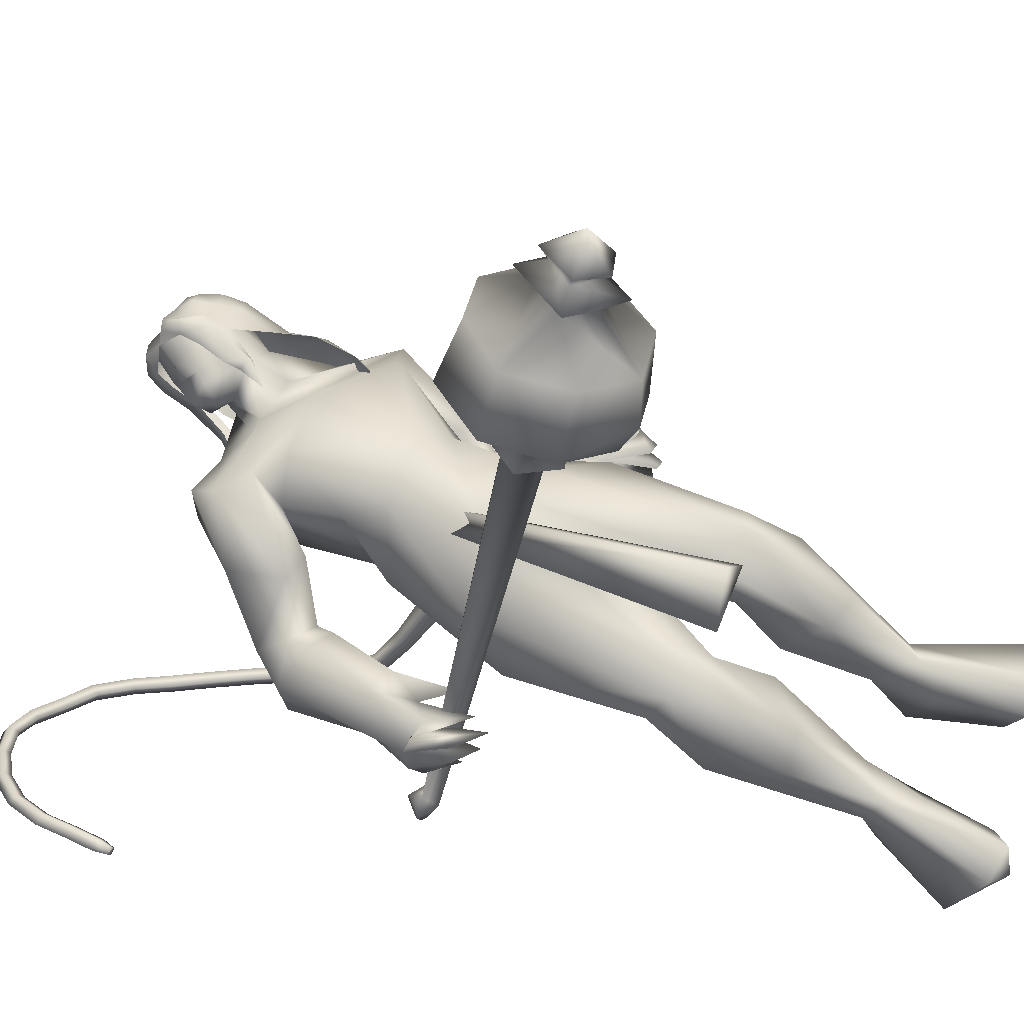
<metadata>
{"format":"obj","ext":"obj","renderer":"f3d","projection":"perspective","resolution":1024,"background":"white","views":[{"elev":27.3,"azim":124.5,"up":"+Y"}]}
</metadata>
<code>
o body_mesh15-geometry.001
v -0.5557 -0.5982 1.756
v -0.3312 -0.1991 1.924
v -0.5634 -0.5634 1.683
v -0.3037 -0.3081 2.174
v -0.1731 -0.4487 2.197
v -0.1398 -0.1436 2.182
v -0.02191 -0.2613 2.21
v 0.1265 -0.2111 2.157
v -0.04284 -0.4509 2.026
v -0.7165 -0.8488 1.7
v -0.2675 -0.3295 1.796
v -0.1291 -0.06557 2.056
v 0.06854 0.06085 2.203
v -0.1037 0.07478 2.208
v -0.1633 -0.3241 2.818
v -0.2605 -0.1477 2.655
v -0.2736 -0.3388 2.932
v -0.3435 -0.2161 2.926
v -0.2409 -0.1299 3.262
v -0.5655 -0.07562 2.935
v -0.4348 0.05792 3.363
v -0.4727 0.1917 3.263
v -0.05992 -0.09457 3.358
v 0.04081 -0.09055 3.276
v 0.08209 -0.2719 2.762
v 0.1355 -0.103 2.071
v -0.1947 -0.4655 1.782
v -0.4761 -0.7382 1.637
v -0.448 -0.6305 1.54
v -0.6393 -0.911 1.662
v -0.3891 -0.9217 1.265
v -0.608 -0.6986 1.203
v -0.4817 -0.7616 1.079
v -0.4947 -0.6628 1.098
v -0.3933 -0.7592 1.115
v -0.5871 -0.6574 1.445
v 0.09755 -0.05683 2.918
v 0.05857 0.08694 2.844
v -0.1649 0.07063 2.672
v -0.07431 0.1575 2.74
v -0.01633 0.2186 2.929
v 0.03607 0.2174 3.276
v -0.1198 0.3793 3.267
v 0.1204 0.1714 3.414
v -0.2333 -0.02483 3.559
v -0.48 0.2946 3.39
v -0.5929 0.3154 3.575
v -0.5635 0.04888 3.823
v -0.5268 0.04929 3.593
v -0.6441 -0.009707 3.716
v -0.7046 0.1603 3.912
v -0.7543 -0.01052 3.707
v -0.7327 0.348 3.882
v -0.5083 0.3796 3.906
v -0.5504 0.1775 3.927
v -0.2592 0.5006 4.028
v -0.2964 0.4295 4.07
v -0.2672 0.1356 3.872
v 0.08821 -0.03941 3.857
v 0.2102 0.1955 3.61
v 0.1482 0.3769 3.613
v -0.3324 0.333 3.263
v -0.3139 0.3265 2.879
v -0.1459 0.2863 2.826
v -0.3098 -0.07119 2.722
v -0.3974 -0.03453 2.665
v -0.5629 0.07823 2.83
v -0.4624 0.4909 3.579
v -0.08072 0.4788 3.668
v 0.2114 0.289 3.733
v -0.03475 0.3528 3.89
v 0.3458 0.2527 3.794
v -0.08284 0.2603 3.974
v 0.0922 0.2189 3.976
v -0.2316 0.3481 4.119
v 0.09166 0.08143 3.962
v -0.1102 0.3357 4.121
v -0.02763 0.4009 4.003
v -0.1206 0.5313 4.001
v -0.01907 0.5268 3.987
v -0.1755 0.6348 4.134
v -0.1279 0.6394 4.126
v -0.3278 0.5517 4.176
v -0.1547 0.4644 3.852
v -0.5683 0.4293 3.692
v -0.6112 0.1782 3.468
v -0.7301 0.1865 3.454
v -0.6424 -0.1554 3.427
v -0.6872 -0.02523 3.358
v -0.6312 -0.1512 3.29
v -0.6993 -0.1567 3.606
v -0.7618 -0.2618 3.266
v -0.8891 -0.2612 3.317
v -0.9668 -0.05068 3.334
v -0.8954 -0.0571 3.447
v -0.8221 0.1506 3.654
v -0.7232 0.4059 3.765
v -0.8134 0.01104 3.375
v -0.7098 0.05187 3.314
v -0.8425 0.08539 3.331
v -0.7076 0.02868 3.056
v -0.8083 0.06198 2.848
v -0.8786 0.003912 2.997
v -0.7423 0.1717 3.043
v -0.8703 0.05488 2.761
v -0.9273 0.1065 2.798
v -0.936 0.1714 2.839
v -0.8814 0.2227 3
v -0.6531 0.06339 2.928
v -0.6823 0.1842 2.786
v -0.7741 0.162 2.908
v -0.726 0.3222 2.745
v -0.9161 0.25 2.842
v -0.7377 0.2121 2.663
v -0.8423 0.1877 2.7
v -0.8434 0.3332 2.808
v -0.8337 0.2531 2.721
v -0.7101 0.2819 2.673
v -0.7686 0.1169 2.688
v -0.2821 0.4325 4.255
v -0.01022 0.3285 4.102
v 0.05152 0.4107 4.007
v 0.084 0.4969 4.044
v 0.08075 0.3972 4.103
v 0.01645 0.4275 4.254
v -0.159 0.3808 4.246
v 0.02957 0.4649 4.166
v 0.05404 0.5234 4.094
v 0.01106 0.6136 4.141
v -0.01401 0.6646 4.23
v 0.02952 0.5821 4.295
v -0.008152 0.4843 4.342
v 0.05328 0.5259 4.207
v 0.09662 0.4878 4.14
v -0.1601 0.4057 4.277
v 0.06722 -0.05421 3.656
v 0.1917 0.008594 3.522
v 0.2489 0.0559 3.962
v 0.2361 -0.161 3.818
v 0.1747 -0.3009 3.755
v 0.1286 -0.3279 3.572
v 0.3089 -0.02517 3.52
v 0.399 -0.2976 3.59
v 0.3439 -0.2352 3.483
v 0.4708 -0.3674 3.445
v 0.3343 -0.5412 3.514
v 0.2085 -0.5368 3.456
v 0.1188 -0.3885 3.41
v 0.3741 -0.03107 3.741
v 0.3312 0.2142 3.912
v 0.2132 -0.2414 3.463
v 0.2555 -0.2145 3.356
v 0.3922 -0.2144 3.371
v 0.3886 -0.4751 3.103
v 0.2305 -0.356 3.115
v 0.3214 -0.235 3.05
v 0.4239 -0.263 3.085
v 0.4866 -0.4224 2.893
v 0.4628 -0.4949 2.887
v 0.3948 -0.5444 2.873
v 0.3357 -0.4827 2.936
v 0.3416 -0.3885 2.933
v 0.3394 -0.3088 2.933
v 0.4669 -0.2814 2.817
v 0.4891 -0.3528 2.858
v 0.4 -0.456 2.753
v 0.3047 -0.4304 2.697
v 0.2789 -0.2503 2.801
v 0.3206 -0.2984 2.707
v 0.2953 -0.3608 2.668
v 0.408 -0.3884 2.739
v 0.3112 -0.5049 2.768
v -0.4366 0.02872 2.224
v -0.551 0.1515 2.241
v -0.5138 0.3163 2.716
v -0.3961 0.2827 2.067
v -0.2251 0.2312 2.188
v -0.2116 0.06376 2.223
v -0.358 0.02465 2.099
v -0.5981 -0.1353 2.24
v -0.4858 -0.1853 1.997
v -0.8614 -0.3993 1.881
v -0.8256 -0.4143 1.802
v -0.9935 -0.6278 1.746
v -1.099 -0.5668 1.812
v -1.157 -0.4931 1.768
v -0.9141 -0.4877 1.333
v -1.149 -0.2749 1.362
v -0.9725 -0.3735 1.196
v -0.9761 -0.2827 1.225
v -0.9926 -0.329 1.749
v -0.7383 -0.002545 2.249
v -0.7401 0.1099 2.069
v -0.5046 0.2865 2.161
v -0.6096 -0.1272 1.879
v -0.7468 -0.05653 1.854
v -0.8836 -0.3089 1.653
v -0.8917 -0.4476 1.575
v -0.8749 -0.3807 1.223
v -0.7789 -0.7565 1.619
v -0.02926 0.2341 3.108
v 0.01284 0.1721 3.097
v -0.03928 0.3373 1.971
v 0.0862 0.1723 1.921
v -0.08406 0.2091 3.108
v -0.1534 0.2956 1.971
f 1 2 3
f 4 2 1
f 4 5 6
f 6 5 7
f 5 8 7
f 5 9 8
f 4 1 5
f 5 1 10
f 2 11 3
f 12 11 2
f 12 13 11
f 12 14 13
f 6 14 12
f 15 6 7
f 15 16 6
f 16 15 17
f 17 15 25
f 15 7 25
f 7 8 25
f 9 26 8
f 9 27 26
f 28 27 9
f 28 29 27
f 30 31 28
f 32 31 30
f 32 33 31
f 32 34 33
f 34 29 35
f 36 29 34
f 28 35 29
f 35 28 31
f 31 33 35
f 34 35 33
f 3 29 36
f 11 29 3
f 27 29 11
f 26 27 11
f 26 11 13
f 25 8 26
f 25 26 37
f 38 37 26
f 40 38 39
f 41 38 40
f 37 38 41
f 24 42 44
f 23 24 44
f 45 19 23
f 45 21 19
f 21 47 46
f 48 47 21
f 48 49 47
f 48 50 49
f 51 50 48
f 51 52 50
f 53 51 54
f 51 55 54
f 55 51 48
f 55 57 56
f 57 55 58
f 55 48 58
f 58 48 45
f 48 21 45
f 59 45 23
f 23 44 60
f 60 44 61
f 61 44 42
f 61 42 43
f 43 41 62
f 43 42 41
f 63 41 64
f 41 40 64
f 64 40 39
f 65 66 39
f 66 65 18
f 18 65 16
f 65 39 16
f 39 38 13
f 38 26 13
f 39 13 14
f 6 39 14
f 16 39 6
f 18 16 17
f 20 175 67
f 21 46 22
f 22 46 62
f 68 62 46
f 68 43 62
f 69 43 68
f 69 61 43
f 60 61 70
f 69 70 61
f 71 70 69
f 71 72 70
f 73 72 71
f 73 74 72
f 75 74 73
f 75 76 74
f 76 58 59
f 57 58 76
f 57 76 75
f 75 73 77
f 77 73 71
f 77 71 78
f 79 78 71
f 79 80 78
f 81 82 79
f 56 81 79
f 83 81 56
f 83 56 57
f 56 79 84
f 79 71 84
f 84 71 97
f 71 85 97
f 71 69 85
f 85 69 68
f 47 85 68
f 86 85 47
f 85 86 87
f 88 89 86
f 88 90 89
f 91 90 88
f 92 90 91
f 91 93 92
f 93 52 95
f 52 93 91
f 91 88 49
f 88 86 49
f 49 86 47
f 91 49 50
f 50 52 91
f 52 96 95
f 52 51 96
f 51 53 96
f 96 53 97
f 97 53 54
f 97 54 84
f 56 84 54
f 54 55 56
f 85 87 97
f 96 97 87
f 95 96 87
f 87 86 89
f 87 89 98
f 98 89 99
f 90 99 89
f 94 98 100
f 95 98 94
f 95 87 98
f 93 95 94
f 98 99 100
f 90 101 99
f 92 101 90
f 92 102 101
f 92 103 102
f 93 103 92
f 93 94 103
f 100 99 104
f 101 104 99
f 102 103 105
f 103 106 105
f 103 107 106
f 103 94 107
f 94 108 107
f 94 100 108
f 100 104 108
f 109 110 104
f 111 110 109
f 104 110 111
f 108 104 111
f 108 111 112
f 111 113 112
f 102 111 101
f 106 111 102
f 111 106 114
f 106 115 114
f 106 107 115
f 107 108 113
f 113 108 116
f 108 112 116
f 113 116 112
f 107 113 117
f 113 118 117
f 111 118 113
f 111 107 118
f 111 114 107
f 107 114 115
f 107 117 118
f 102 119 106
f 102 105 119
f 106 119 105
f 101 111 109
f 101 109 104
f 47 68 46
f 83 57 75
f 83 75 120
f 120 75 126
f 75 77 126
f 78 121 77
f 78 122 121
f 123 122 80
f 123 124 122
f 121 124 125
f 124 121 122
f 77 121 125
f 77 125 126
f 125 124 127
f 127 124 128
f 128 124 123
f 128 123 80
f 80 122 78
f 80 129 128
f 79 129 80
f 79 82 129
f 82 130 129
f 130 131 129
f 132 125 131
f 126 125 132
f 133 125 127
f 131 125 133
f 131 133 129
f 127 134 133
f 128 134 127
f 128 133 134
f 129 133 128
f 120 126 135
f 58 45 59
f 59 23 60
f 59 60 136
f 136 60 137
f 137 60 70
f 74 150 72
f 74 138 150
f 76 138 74
f 76 59 138
f 138 59 139
f 59 136 139
f 140 139 136
f 203 206 201
f 140 136 141
f 141 136 137
f 143 144 142
f 143 145 144
f 146 145 143
f 140 147 146
f 147 140 148
f 140 141 148
f 139 140 146
f 146 143 139
f 139 143 149
f 143 142 149
f 149 142 72
f 70 72 142
f 149 72 150
f 139 149 138
f 138 149 150
f 70 142 137
f 141 137 151
f 142 151 137
f 142 144 151
f 144 152 151
f 144 153 152
f 145 153 144
f 148 151 152
f 141 151 148
f 146 154 145
f 146 147 154
f 147 148 155
f 148 152 155
f 155 152 156
f 153 156 152
f 153 157 156
f 145 157 153
f 145 158 157
f 154 158 145
f 154 159 158
f 160 159 154
f 161 162 159
f 161 155 162
f 147 155 161
f 147 161 154
f 161 160 154
f 157 163 156
f 157 164 163
f 158 164 157
f 158 165 164
f 159 166 158
f 159 167 166
f 162 167 159
f 162 158 167
f 155 163 162
f 163 168 156
f 155 168 163
f 155 156 168
f 163 165 162
f 163 169 165
f 164 169 163
f 169 164 165
f 162 165 170
f 165 171 170
f 158 171 165
f 158 170 171
f 162 170 158
f 158 166 167
f 172 159 160
f 161 159 172
f 161 172 160
f 66 173 39
f 67 173 66
f 67 174 173
f 67 175 174
f 64 176 63
f 64 177 176
f 39 177 64
f 39 178 177
f 173 178 39
f 173 179 178
f 180 179 173
f 180 181 179
f 182 181 180
f 182 183 181
f 182 184 183
f 185 184 182
f 186 184 185
f 186 187 184
f 188 187 186
f 188 189 187
f 188 191 190
f 186 191 188
f 186 185 191
f 192 185 182
f 185 192 191
f 192 193 191
f 180 192 182
f 192 194 193
f 192 174 194
f 192 173 174
f 192 180 173
f 174 175 194
f 175 176 194
f 175 63 176
f 179 177 178
f 195 177 179
f 176 177 195
f 193 194 176
f 193 176 196
f 176 195 196
f 195 183 197
f 183 198 197
f 183 184 198
f 184 187 198
f 198 187 199
f 187 189 199
f 190 197 199
f 191 197 190
f 191 196 197
f 191 193 196
f 196 195 197
f 197 198 199
f 188 190 189
f 199 189 190
f 181 183 195
f 179 181 195
f 67 66 20
f 18 20 66
f 36 34 32
f 200 36 32
f 3 36 200
f 1 3 200
f 10 1 200
f 200 30 10
f 200 32 30
f 30 28 10
f 10 28 5
f 5 28 9
f 4 6 12
f 4 12 2
f 202 203 201
f 202 204 203
f 202 205 206
f 202 206 204
f 204 206 203
f 201 205 202
f 206 205 201
f 19 18 17
f 19 20 18
f 21 20 19
f 20 21 22
f 23 19 17
f 17 24 23
f 17 25 24
f 42 37 41
f 24 37 42
f 24 25 37
f 62 41 63
f 20 22 175
f 22 63 175
f 22 62 63
o Cylinder_Cylinder.001
v 0.3346 0.8205 2.471
v 0.2507 -0.7748 2.919
v 0.3563 0.793 2.394
v 0.3015 -0.7236 2.953
v 0.4501 0.7781 2.38
v 0.4864 0.81 2.487
v 0.2417 -0.7145 2.983
v 0.4136 0.8307 2.524
v 0.2004 -0.7733 2.951
v 0.3223 -0.7821 2.955
v 0.2831 -0.7518 3.029
v 0.2347 -0.8391 2.995
v 0.2403 -0.844 2.982
v 0.2539 -0.847 2.977
v 0.2676 -0.8464 2.983
v 0.2734 -0.8426 2.996
v 0.2679 -0.8378 3.009
v 0.2542 -0.8348 3.014
v 0.2147 -0.7799 3.014
v 0.2702 0.8293 2.383
v 0.4145 0.7876 2.294
v 0.5602 0.8033 2.389
v 0.479 0.8804 2.58
v 0.3096 0.8789 2.539
v 0.3103 0.9006 2.418
v 0.366 0.8617 2.322
v 0.4993 0.8578 2.347
v 0.5241 0.8972 2.475
v 0.3724 0.9248 2.518
v 0.4298 0.9116 2.093
v 0.7656 1.003 2.38
v 0.4321 1.144 2.692
v 0.193 0.9968 2.132
v 0.6772 0.9512 2.15
v 0.6802 1.106 2.602
v 0.1952 1.143 2.587
v 0.1039 1.062 2.366
v 0.4407 1.014 2.011
v 0.2457 1.244 2.08
v 0.4533 1.183 1.996
v 0.6707 1.201 2.085
v 0.7701 1.25 2.298
v 0.6741 1.34 2.494
v 0.4641 1.378 2.586
v 0.2485 1.377 2.491
v 0.1469 1.306 2.285
v 0.3644 1.407 2.214
v 0.4702 1.375 2.146
v 0.5772 1.388 2.218
v 0.4721 1.445 2.358
v 0.312 1.483 2.307
v 0.3962 1.4 2.073
v 0.637 1.405 2.166
v 0.5534 1.493 2.398
v 0.3965 1.512 2.246
v 0.4461 1.472 2.144
v 0.562 1.476 2.189
v 0.5079 1.516 2.299
v 0.3712 1.526 2.149
v 0.4822 1.496 2.092
v 0.5953 1.51 2.159
v 0.5384 1.568 2.317
v 0.399 1.569 2.286
v 0.4956 1.639 2.171
v 0.5147 1.592 2.161
v 0.4898 1.611 2.222
f 210 212 213
f 209 211 208
f 211 212 210
f 222 216 217
f 207 230 226
f 214 207 213
f 213 215 225
f 215 218 225
f 213 225 217
f 210 213 217
f 210 217 216
f 210 216 208
f 225 218 224
f 220 208 221
f 215 208 220
f 226 230 235
f 215 219 218
f 207 214 230
f 211 209 227
f 228 227 232
f 209 207 226
f 229 228 234
f 243 242 251
f 227 226 232
f 226 231 232
f 243 235 242
f 232 236 233
f 231 243 232
f 238 234 241
f 237 233 240
f 236 232 239
f 242 238 251
f 213 207 208
f 236 244 240
f 238 241 249
f 249 241 237
f 237 240 247
f 240 244 246
f 244 239 246
f 245 239 243
f 252 251 256
f 256 249 248
f 253 256 257
f 251 250 256
f 255 247 246
f 246 245 253
f 256 255 259
f 245 252 253
f 256 260 257
f 255 254 259
f 257 260 261
f 254 253 258
f 253 257 258
f 264 260 259
f 259 258 263
f 262 258 257
f 265 269 270
f 261 264 268
f 264 263 267
f 267 263 262
f 272 268 271
f 266 265 270
f 267 266 271
f 272 271 270
f 208 211 210
f 213 208 215
f 217 225 224
f 223 217 224
f 221 216 222
f 214 212 229
f 229 212 228
f 212 211 228
f 228 211 227
f 243 231 235
f 230 229 235
f 235 229 234
f 234 228 233
f 238 235 234
f 237 234 233
f 235 238 242
f 234 237 241
f 233 236 240
f 232 243 239
f 244 236 239
f 250 249 256
f 248 247 255
f 265 261 269
f 266 262 265
f 262 261 265
f 269 268 272
f 212 214 213
f 223 222 217
f 218 219 220
f 224 218 220
f 222 220 221
f 223 224 220
f 222 223 220
f 208 216 221
f 219 215 220
f 231 226 235
f 214 229 230
f 209 226 227
f 233 228 232
f 252 243 251
f 238 250 251
f 207 209 208
f 250 238 249
f 248 249 237
f 248 237 247
f 247 240 246
f 239 245 246
f 252 245 243
f 253 252 256
f 255 256 248
f 254 255 246
f 254 246 253
f 260 256 259
f 254 258 259
f 260 264 261
f 263 264 259
f 258 262 263
f 261 262 257
f 269 272 270
f 269 261 268
f 268 264 267
f 266 267 262
f 268 267 271
f 271 266 270
o tail_mesh15-geometry
v -0.2301 -0.1188 3.131
v -0.2072 -0.3505 3.253
v -0.284 -0.1065 3.197
v -0.2531 -0.3308 3.297
v -0.2273 -0.08752 3.247
v -0.2085 -0.3031 3.337
v -0.1733 -0.09718 3.189
v -0.1626 -0.3221 3.296
v -0.1919 -0.4926 3.363
v -0.2312 -0.4738 3.395
v -0.194 -0.4485 3.426
v -0.1547 -0.4672 3.393
v -0.1587 -0.6741 3.586
v -0.1883 -0.649 3.608
v -0.16 -0.6156 3.617
v -0.1285 -0.6384 3.595
v -0.03968 -0.7117 3.805
v -0.06507 -0.6858 3.83
v -0.04176 -0.6476 3.82
v -0.01455 -0.672 3.795
v 0.1477 -0.7179 4.028
v 0.1253 -0.6935 4.057
v 0.1424 -0.6555 4.04
v 0.1655 -0.6794 4.011
v 0.3669 -0.7021 4.219
v 0.3474 -0.678 4.247
v 0.3619 -0.6402 4.228
v 0.3823 -0.6642 4.198
v 0.6436 -0.6781 4.312
v 0.6431 -0.6521 4.344
v 0.6449 -0.6155 4.318
v 0.6476 -0.6411 4.282
v 0.9105 -0.6538 4.311
v 0.9283 -0.6269 4.339
v 0.9175 -0.5915 4.314
v 0.8995 -0.6186 4.285
v 1.147 -0.6496 4.124
v 1.177 -0.6227 4.137
v 1.156 -0.5879 4.118
v 1.125 -0.6151 4.103
v 1.246 -0.6655 3.858
v 1.278 -0.6395 3.853
v 1.251 -0.6043 3.846
v 1.217 -0.6304 3.85
v 1.231 -0.6848 3.618
v 1.266 -0.6587 3.612
v 1.24 -0.6233 3.607
v 1.204 -0.6494 3.613
v 1.231 -0.6766 3.56
v 1.252 -0.6612 3.557
v 1.236 -0.6402 3.554
v 1.215 -0.6557 3.557
v 0.4945 -0.6924 4.296
v 0.4983 -0.6555 4.271
v 0.4937 -0.6301 4.306
v 0.4901 -0.6669 4.331
v 1.042 -0.6492 4.229
v 1.026 -0.6144 4.204
v 1.048 -0.5871 4.23
v 1.062 -0.6222 4.254
v 0.7817 -0.6637 4.33
v 0.7803 -0.6277 4.301
v 0.7804 -0.6019 4.336
v 0.7808 -0.6383 4.362
v 0.04723 -0.7185 3.925
v 0.06954 -0.6807 3.914
v 0.04236 -0.6571 3.94
v 0.02065 -0.6946 3.95
v -0.1133 -0.7025 3.7
v -0.08954 -0.6651 3.693
v -0.118 -0.6415 3.718
v -0.1413 -0.6786 3.725
v 0.2591 -0.7096 4.118
v 0.2766 -0.6708 4.099
v 0.2538 -0.6471 4.129
v 0.2379 -0.6849 4.147
v 1.219 -0.6564 3.995
v 1.194 -0.6215 3.979
v 1.227 -0.5944 3.99
v 1.25 -0.6294 4.006
v 1.236 -0.6754 3.737
v 1.207 -0.6401 3.731
v 1.243 -0.614 3.725
v 1.269 -0.6494 3.73
v -0.1802 -0.605 3.462
v -0.1462 -0.5802 3.489
v -0.182 -0.5625 3.518
v -0.2157 -0.5869 3.492
v -0.2188 -0.2363 3.186
v -0.2694 -0.2182 3.234
v -0.2193 -0.192 3.278
v -0.1687 -0.2098 3.23
f 361 274 276
f 362 276 278
f 274 280 284
f 364 280 361
f 363 278 364
f 273 275 277
f 357 358 288
f 280 278 283
f 278 276 283
f 276 274 282
f 341 342 292
f 358 359 287
f 359 360 287
f 360 357 286
f 337 338 296
f 342 343 291
f 343 344 291
f 344 341 290
f 345 346 300
f 338 339 295
f 339 340 295
f 340 337 294
f 325 326 304
f 346 347 299
f 347 348 299
f 348 345 298
f 333 334 308
f 326 327 303
f 327 328 303
f 328 325 302
f 329 330 312
f 334 335 307
f 335 336 307
f 336 333 306
f 349 350 316
f 330 331 311
f 331 332 311
f 332 329 310
f 353 354 320
f 350 351 315
f 351 352 315
f 352 349 314
f 317 320 324
f 354 355 319
f 355 356 319
f 356 353 318
f 322 321 323
f 320 319 323
f 319 318 323
f 318 317 322
f 297 300 325
f 300 299 327
f 299 298 328
f 298 297 328
f 305 308 330
f 308 307 331
f 307 306 331
f 306 305 332
f 301 304 334
f 304 303 335
f 303 302 335
f 302 301 336
f 289 292 338
f 292 291 339
f 291 290 339
f 290 289 340
f 285 288 342
f 288 287 343
f 287 286 343
f 286 285 344
f 293 296 346
f 296 295 347
f 295 294 347
f 294 293 348
f 309 312 350
f 312 311 351
f 311 310 351
f 310 309 352
f 313 316 354
f 316 315 355
f 315 314 355
f 314 313 356
f 281 284 358
f 284 283 359
f 283 282 359
f 282 281 360
f 273 361 362
f 275 362 277
f 279 364 273
f 277 363 279
f 362 361 276
f 363 362 278
f 281 274 284
f 280 274 361
f 278 280 364
f 279 273 277
f 285 357 288
f 284 280 283
f 276 282 283
f 274 281 282
f 289 341 292
f 288 358 287
f 360 286 287
f 357 285 286
f 293 337 296
f 292 342 291
f 344 290 291
f 341 289 290
f 297 345 300
f 296 338 295
f 340 294 295
f 337 293 294
f 301 325 304
f 300 346 299
f 348 298 299
f 345 297 298
f 305 333 308
f 304 326 303
f 328 302 303
f 325 301 302
f 309 329 312
f 308 334 307
f 336 306 307
f 333 305 306
f 313 349 316
f 312 330 311
f 332 310 311
f 329 309 310
f 317 353 320
f 316 350 315
f 352 314 315
f 349 313 314
f 321 317 324
f 320 354 319
f 356 318 319
f 353 317 318
f 321 324 323
f 324 320 323
f 318 322 323
f 317 321 322
f 300 326 325
f 326 300 327
f 327 299 328
f 297 325 328
f 329 305 330
f 330 308 331
f 306 332 331
f 305 329 332
f 333 301 334
f 334 304 335
f 302 336 335
f 301 333 336
f 337 289 338
f 338 292 339
f 290 340 339
f 289 337 340
f 341 285 342
f 342 288 343
f 286 344 343
f 285 341 344
f 345 293 346
f 346 296 347
f 294 348 347
f 293 345 348
f 349 309 350
f 350 312 351
f 310 352 351
f 309 349 352
f 353 313 354
f 354 316 355
f 314 356 355
f 313 353 356
f 357 281 358
f 358 284 359
f 282 360 359
f 281 357 360
f 275 273 362
f 362 363 277
f 364 361 273
f 363 364 279
o hair_mesh18-geometry
v -0.2624 0.3862 4.304
v -0.1896 0.3575 4.294
v -0.2086 0.4278 4.362
v -0.3215 0.2981 4.148
v -0.1732 0.2367 4.18
v -0.2804 0.1467 4.107
v -0.4211 0.2229 4.068
v -0.3592 0.07938 3.989
v -0.4487 0.1391 3.958
v -0.4448 0.09366 3.877
v -0.5435 0.2254 3.746
v -0.5341 0.3255 3.843
v -0.4586 0.4574 3.763
v -0.4305 0.5178 3.886
v -0.3729 0.516 3.721
v -0.2946 0.5933 3.832
v -0.33 0.5596 3.986
v -0.3931 0.4581 4.055
v -0.4755 0.3701 3.979
v -0.3535 0.4986 4.221
v -0.2713 0.6626 4.133
v -0.2879 0.5491 4.309
v -0.2174 0.6983 4.194
v -0.1613 0.703 4.26
v -0.1467 0.6853 4.304
v -0.1279 0.6318 4.329
v -0.1437 0.5611 4.395
v -0.1542 0.484 4.395
v -0.1369 0.4104 4.34
v -0.0872 0.3494 4.248
v -0.06668 0.4138 4.326
v 0.01626 0.3709 4.299
v -0.03659 0.2994 4.23
v -0.07547 0.2412 4.061
v -0.02256 0.2249 4.072
v 0.004526 0.1253 3.965
v -0.01654 0.2558 4.049
v -0.000676 0.3506 4.15
v 0.03144 0.4128 4.239
v 0.04663 0.4575 4.295
v 0.04274 0.4352 4.346
v -0.01149 0.4893 4.343
v -0.08107 0.4711 4.38
v -0.06174 0.5577 4.371
v 0.01838 0.6179 4.288
v -0.06295 0.6741 4.288
v -0.09276 0.7098 4.232
v -0.146 0.6901 4.167
v -0.07529 0.6791 4.162
v -0.01715 0.6639 4.235
v 0.01988 0.6677 4.278
v 0.04456 0.572 4.279
v 0.02378 0.5475 4.353
v 0.063 0.5205 4.332
v 0.05902 0.6434 4.256
v 0.04081 0.6372 4.184
v 0.03429 0.6957 4.185
v 0.006305 0.6779 4.109
v 0.02074 0.6096 4.11
v -0.007236 0.5529 4.025
v -0.04698 0.6195 4.032
v -0.09655 0.6374 4.07
v -0.1997 0.6696 4.101
v -0.1857 0.6227 3.942
v -0.09153 0.5461 3.965
v -0.03815 0.5807 3.941
v -0.02936 0.5263 3.97
v -0.01346 0.4937 3.853
v -0.4545 0.406 3.685
f 365 366 367
f 368 366 365
f 368 369 366
f 368 370 369
f 371 370 368
f 371 372 370
f 373 372 371
f 374 372 373
f 373 375 374
f 376 375 373
f 376 377 375
f 378 377 376
f 377 378 379
f 378 380 379
f 378 381 380
f 378 382 381
f 382 378 383
f 383 378 376
f 383 376 371
f 371 376 373
f 382 383 371
f 382 371 368
f 384 382 368
f 384 381 382
f 384 385 381
f 386 385 384
f 385 386 387
f 387 386 388
f 388 386 389
f 389 386 390
f 390 386 391
f 386 392 391
f 386 367 392
f 386 365 367
f 386 384 365
f 384 368 365
f 367 393 392
f 367 366 393
f 366 394 393
f 369 394 366
f 393 394 395
f 394 396 395
f 394 397 396
f 398 397 394
f 398 399 397
f 398 400 399
f 399 400 401
f 402 399 401
f 397 399 402
f 396 397 402
f 396 402 403
f 404 396 403
f 405 396 404
f 395 396 405
f 406 395 405
f 395 406 407
f 408 407 406
f 408 391 407
f 390 391 408
f 409 390 408
f 410 390 409
f 389 390 410
f 411 389 410
f 411 388 389
f 388 411 412
f 412 411 413
f 411 414 413
f 411 410 414
f 410 415 414
f 410 409 415
f 415 409 416
f 417 416 409
f 417 418 416
f 417 405 418
f 417 406 405
f 408 406 417
f 409 408 417
f 418 405 404
f 418 404 416
f 415 416 419
f 419 416 420
f 419 420 421
f 421 420 422
f 420 423 422
f 422 423 424
f 425 422 424
f 426 422 425
f 426 413 422
f 412 413 426
f 427 412 426
f 387 412 427
f 387 388 412
f 385 387 427
f 381 385 427
f 381 427 428
f 428 427 426
f 381 428 380
f 413 421 422
f 413 414 421
f 414 415 421
f 415 419 421
f 429 426 425
f 429 425 430
f 425 424 430
f 424 431 430
f 430 431 432
f 429 430 432
f 391 392 407
f 392 393 407
f 393 395 407
f 433 377 379
f 377 433 375

</code>
